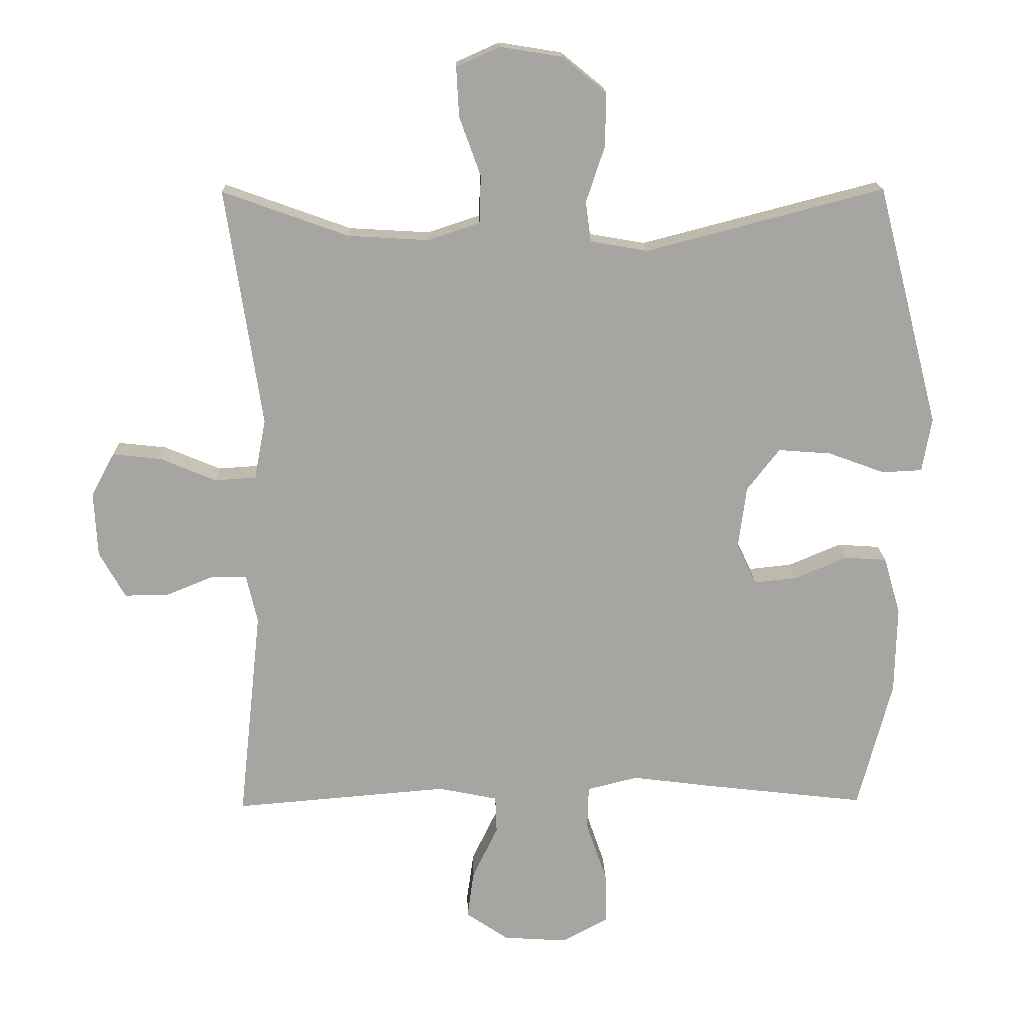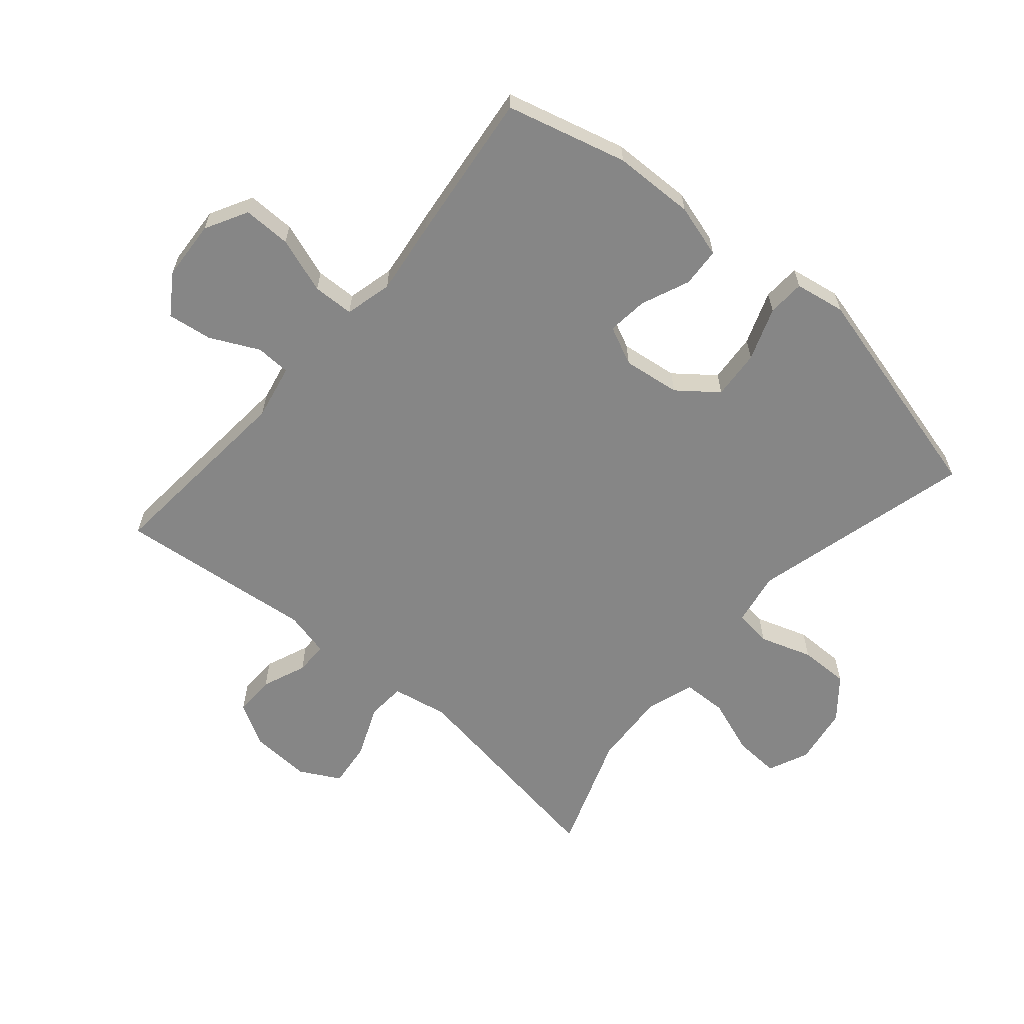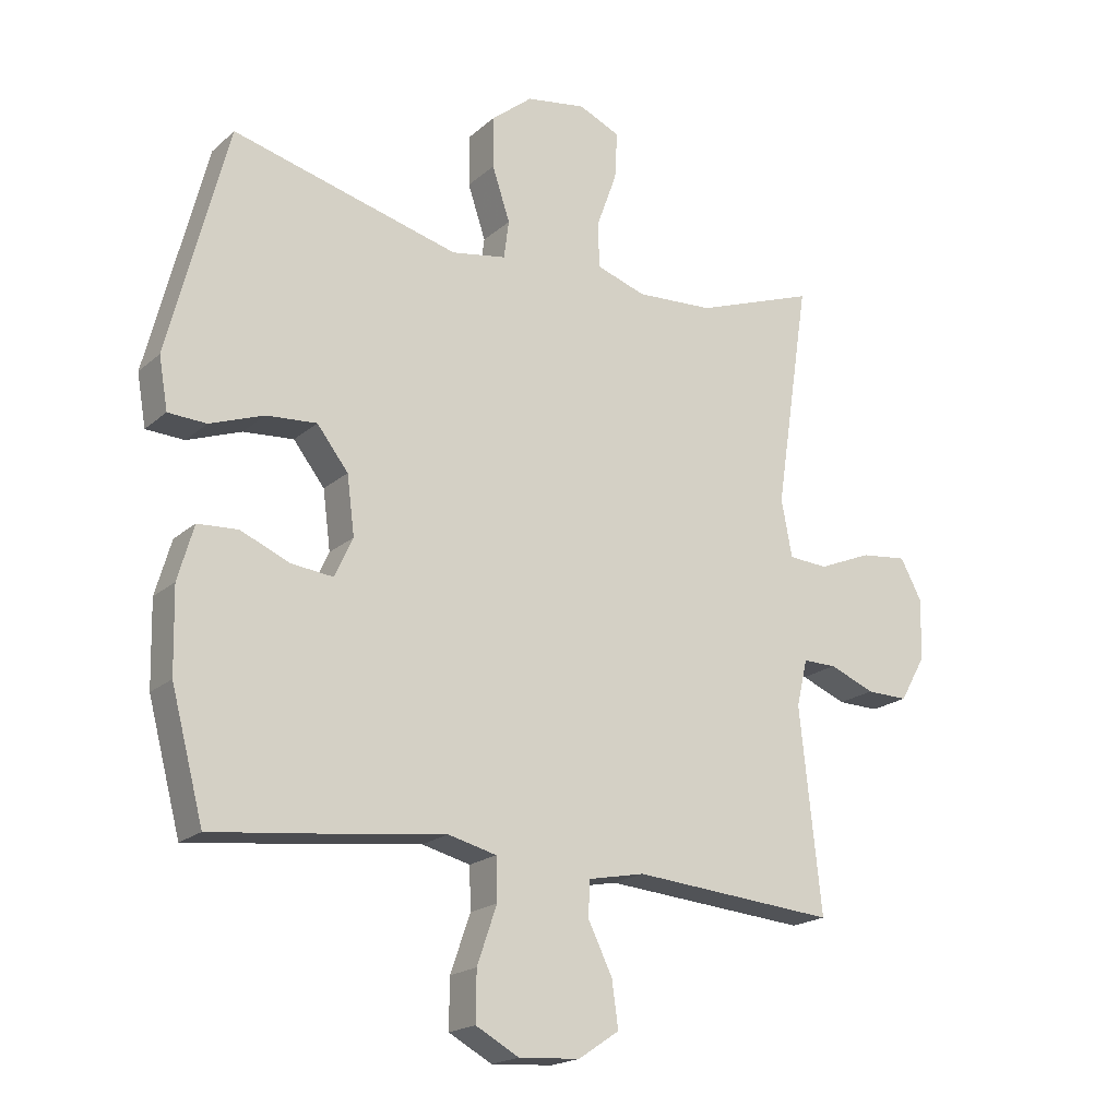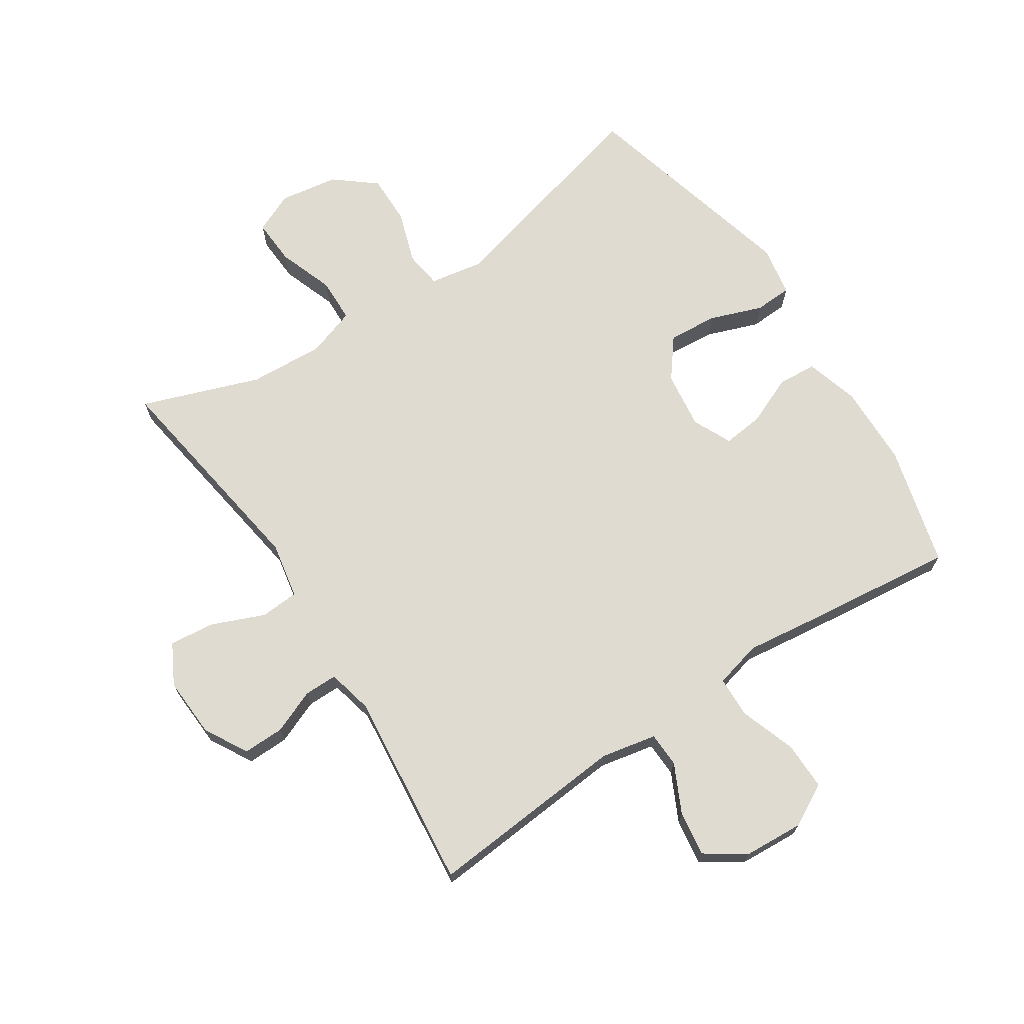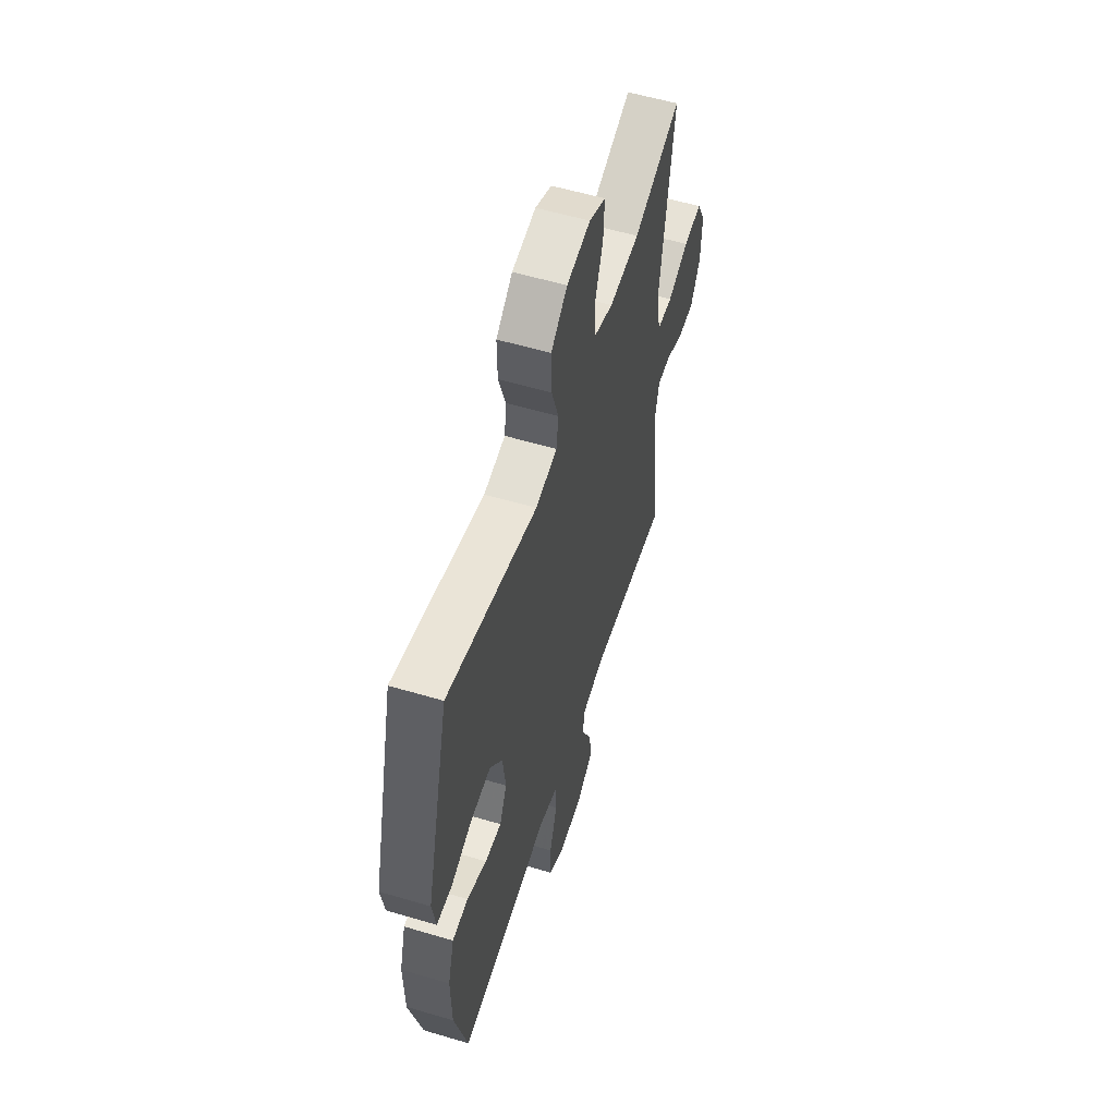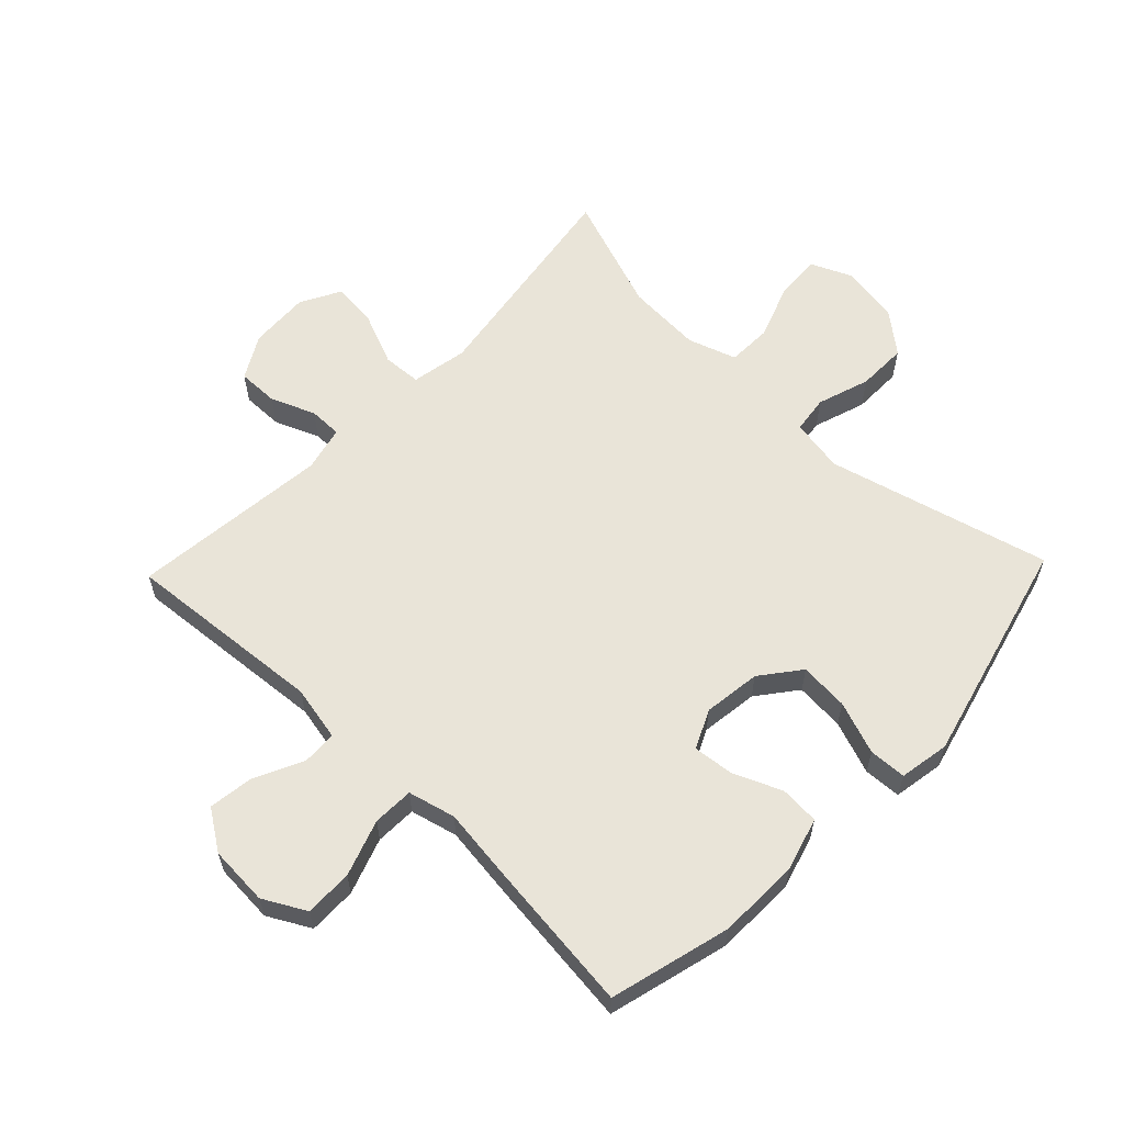
<metadata>
{"format":"obj","ext":"obj","renderer":"f3d","projection":"perspective","resolution":1024,"background":"white","views":[{"elev":16.3,"azim":178.6,"up":"+Z"},{"elev":-62.1,"azim":-130.5,"up":"+Y"},{"elev":-19.3,"azim":-32.8,"up":"+Z"},{"elev":70.0,"azim":146.7,"up":"+Y"},{"elev":56.2,"azim":-72.7,"up":"+Z"},{"elev":60.3,"azim":-136.2,"up":"+Y"}]}
</metadata>
<code>
v -0.5 0.07 -0.5
v -0.551 0.07 -0.306
v -0.554 0.07 -0.175
v -0.529 0.07 -0.089
v -0.466 0.07 -0.085
v -0.388 0.07 -0.118
v -0.323 0.07 -0.125
v -0.294 0.07 -0.063
v -0.306 0.07 0.029
v -0.355 0.07 0.092
v -0.434 0.07 0.086
v -0.519 0.07 0.055
v -0.579 0.07 0.058
v -0.593 0.07 0.139
v -0.5 0.07 0.5
v -0.143 0.07 0.407
v -0.057 0.07 0.422
v -0.049 0.07 0.482
v -0.077 0.07 0.566
v -0.078 0.07 0.646
v -0.013 0.07 0.699
v 0.081 0.07 0.714
v 0.146 0.07 0.685
v 0.142 0.07 0.611
v 0.11 0.07 0.522
v 0.112 0.07 0.451
v 0.19 0.07 0.425
v 0.311 0.07 0.432
v 0.5 0.07 0.5
v 0.446 0.07 0.143
v 0.463 0.07 0.053
v 0.525 0.07 0.049
v 0.609 0.07 0.084
v 0.682 0.07 0.092
v 0.717 0.07 0.027
v 0.712 0.07 -0.07
v 0.673 0.07 -0.139
v 0.607 0.07 -0.138
v 0.536 0.07 -0.109
v 0.483 0.07 -0.109
v 0.466 0.07 -0.182
v 0.5 0.07 -0.5
v 0.179 0.07 -0.473
v 0.09 0.07 -0.491
v 0.088 0.07 -0.547
v 0.126 0.07 -0.625
v 0.136 0.07 -0.697
v 0.072 0.07 -0.74
v -0.024 0.07 -0.746
v -0.092 0.07 -0.709
v -0.091 0.07 -0.632
v -0.06 0.07 -0.542
v -0.062 0.07 -0.476
v -0.138 0.07 -0.457
v -0.256 0.07 -0.472
v -0.5 0 -0.5
v -0.551 0 -0.306
v -0.554 0 -0.175
v -0.529 0 -0.089
v -0.466 0 -0.085
v -0.388 0 -0.118
v -0.323 0 -0.125
v -0.294 0 -0.063
v -0.306 0 0.029
v -0.355 0 0.092
v -0.434 0 0.086
v -0.519 0 0.055
v -0.579 0 0.058
v -0.593 0 0.139
v -0.5 0 0.5
v -0.143 0 0.407
v -0.057 0 0.422
v -0.049 0 0.482
v -0.077 0 0.566
v -0.078 0 0.646
v -0.013 0 0.699
v 0.081 0 0.714
v 0.146 0 0.685
v 0.142 0 0.611
v 0.11 0 0.522
v 0.112 0 0.451
v 0.19 0 0.425
v 0.311 0 0.432
v 0.5 0 0.5
v 0.446 0 0.143
v 0.463 0 0.053
v 0.525 0 0.049
v 0.609 0 0.084
v 0.682 0 0.092
v 0.717 0 0.027
v 0.712 0 -0.07
v 0.673 0 -0.139
v 0.607 0 -0.138
v 0.536 0 -0.109
v 0.483 0 -0.109
v 0.466 0 -0.182
v 0.5 0 -0.5
v 0.179 0 -0.473
v 0.09 0 -0.491
v 0.088 0 -0.547
v 0.126 0 -0.625
v 0.136 0 -0.697
v 0.072 0 -0.74
v -0.024 0 -0.746
v -0.092 0 -0.709
v -0.091 0 -0.632
v -0.06 0 -0.542
v -0.062 0 -0.476
v -0.138 0 -0.457
v -0.256 0 -0.472
f 4 5 6
f 3 4 6
f 2 3 6
f 1 2 6
f 55 1 6
f 54 55 6
f 53 54 6 7
f 50 51 52
f 49 50 52
f 48 49 52
f 47 48 52
f 46 47 52
f 45 46 52
f 44 45 52 53
f 53 7 8
f 44 53 8
f 43 44 8
f 43 8 9
f 42 43 9
f 41 42 9
f 37 38 39
f 36 37 39
f 35 36 39
f 34 35 39
f 33 34 39
f 32 33 39
f 31 32 39 40
f 41 9 10
f 40 41 10
f 31 40 10
f 30 31 10
f 23 24 25
f 22 23 25
f 21 22 25
f 20 21 25
f 19 20 25
f 18 19 25
f 17 18 25 26
f 16 17 26 27
f 14 15 16
f 13 14 16
f 12 13 16
f 11 12 16
f 10 11 16 27
f 28 29 30 10
f 10 27 28
f 61 60 59
f 61 59 58
f 61 58 57
f 61 57 56
f 61 56 110
f 61 110 109
f 62 61 109 108
f 107 106 105
f 107 105 104
f 107 104 103
f 107 103 102
f 107 102 101
f 107 101 100
f 108 107 100 99
f 63 62 108
f 63 108 99
f 63 99 98
f 64 63 98
f 64 98 97
f 64 97 96
f 94 93 92
f 94 92 91
f 94 91 90
f 94 90 89
f 94 89 88
f 94 88 87
f 95 94 87 86
f 65 64 96
f 65 96 95
f 65 95 86
f 65 86 85
f 80 79 78
f 80 78 77
f 80 77 76
f 80 76 75
f 80 75 74
f 80 74 73
f 81 80 73 72
f 82 81 72 71
f 71 70 69
f 71 69 68
f 71 68 67
f 71 67 66
f 82 71 66 65
f 65 85 84 83
f 83 82 65
f 1 56 57 2
f 2 57 58 3
f 3 58 59 4
f 4 59 60 5
f 5 60 61 6
f 6 61 62 7
f 7 62 63 8
f 8 63 64 9
f 9 64 65 10
f 10 65 66 11
f 11 66 67 12
f 12 67 68 13
f 13 68 69 14
f 14 69 70 15
f 15 70 71 16
f 16 71 72 17
f 17 72 73 18
f 18 73 74 19
f 19 74 75 20
f 20 75 76 21
f 21 76 77 22
f 22 77 78 23
f 23 78 79 24
f 24 79 80 25
f 25 80 81 26
f 26 81 82 27
f 27 82 83 28
f 28 83 84 29
f 29 84 85 30
f 30 85 86 31
f 31 86 87 32
f 32 87 88 33
f 33 88 89 34
f 34 89 90 35
f 35 90 91 36
f 36 91 92 37
f 37 92 93 38
f 38 93 94 39
f 39 94 95 40
f 40 95 96 41
f 41 96 97 42
f 42 97 98 43
f 43 98 99 44
f 44 99 100 45
f 45 100 101 46
f 46 101 102 47
f 47 102 103 48
f 48 103 104 49
f 49 104 105 50
f 50 105 106 51
f 51 106 107 52
f 52 107 108 53
f 53 108 109 54
f 54 109 110 55
f 55 110 56 1

</code>
